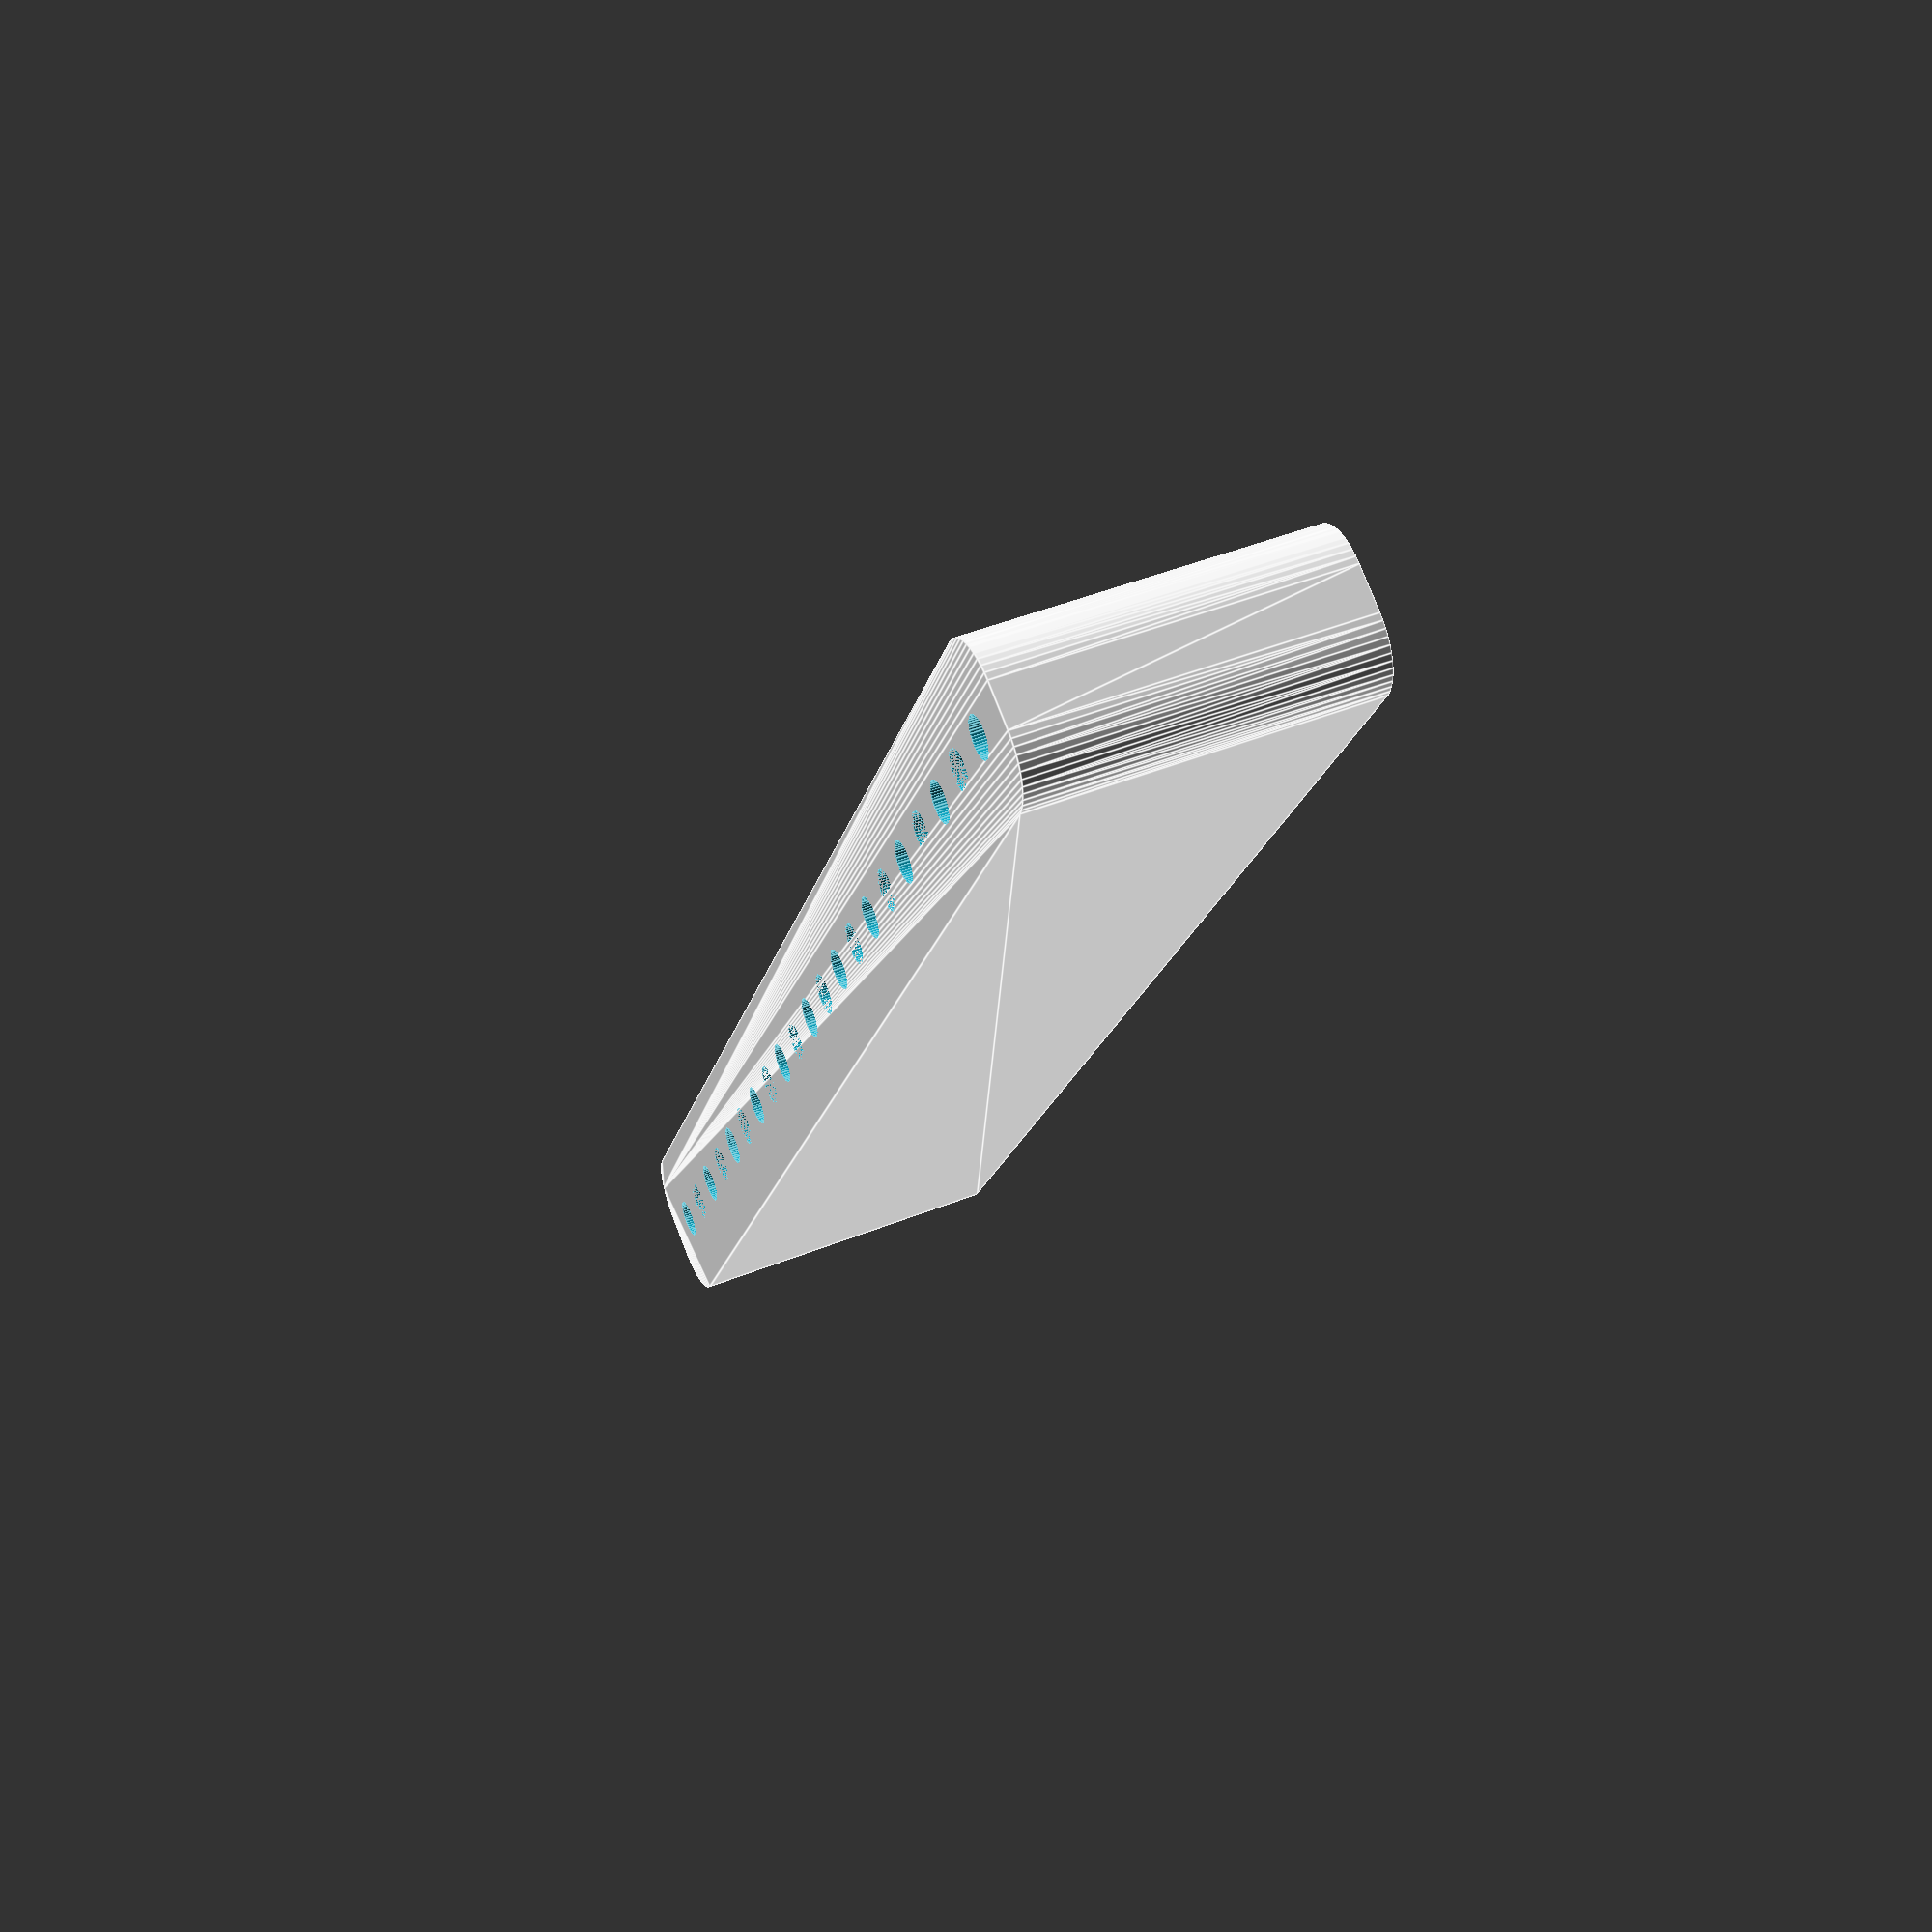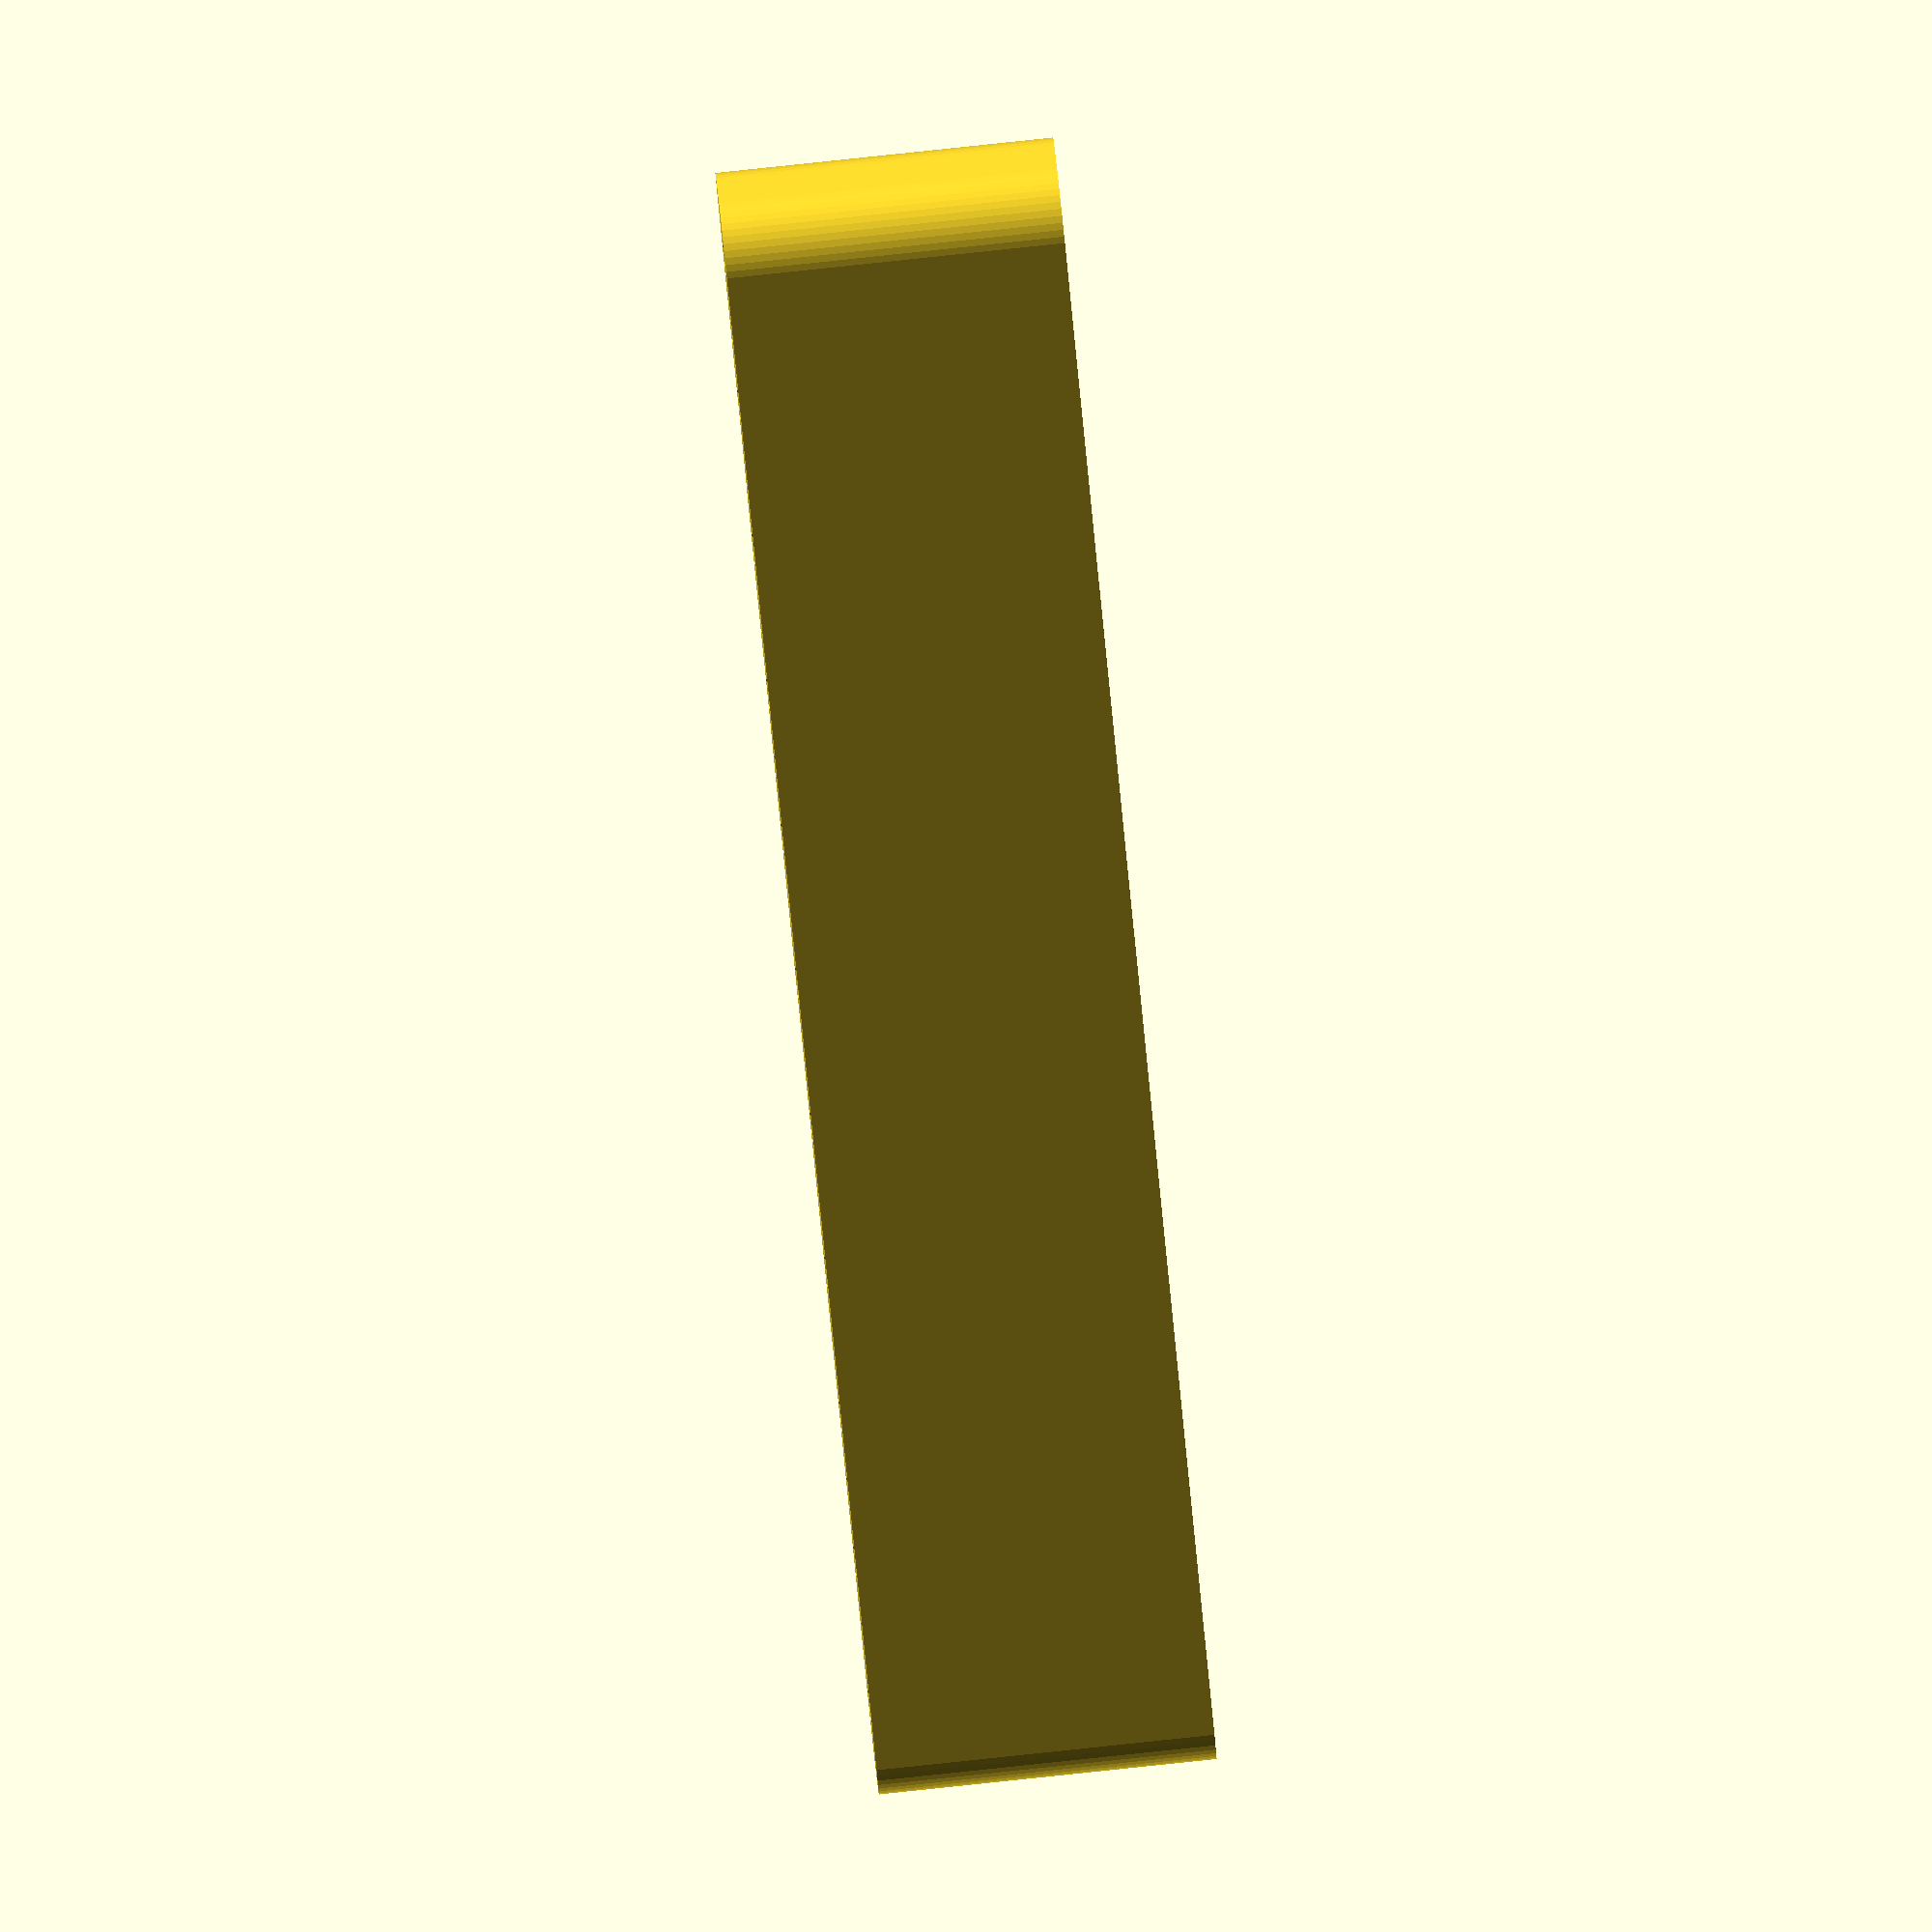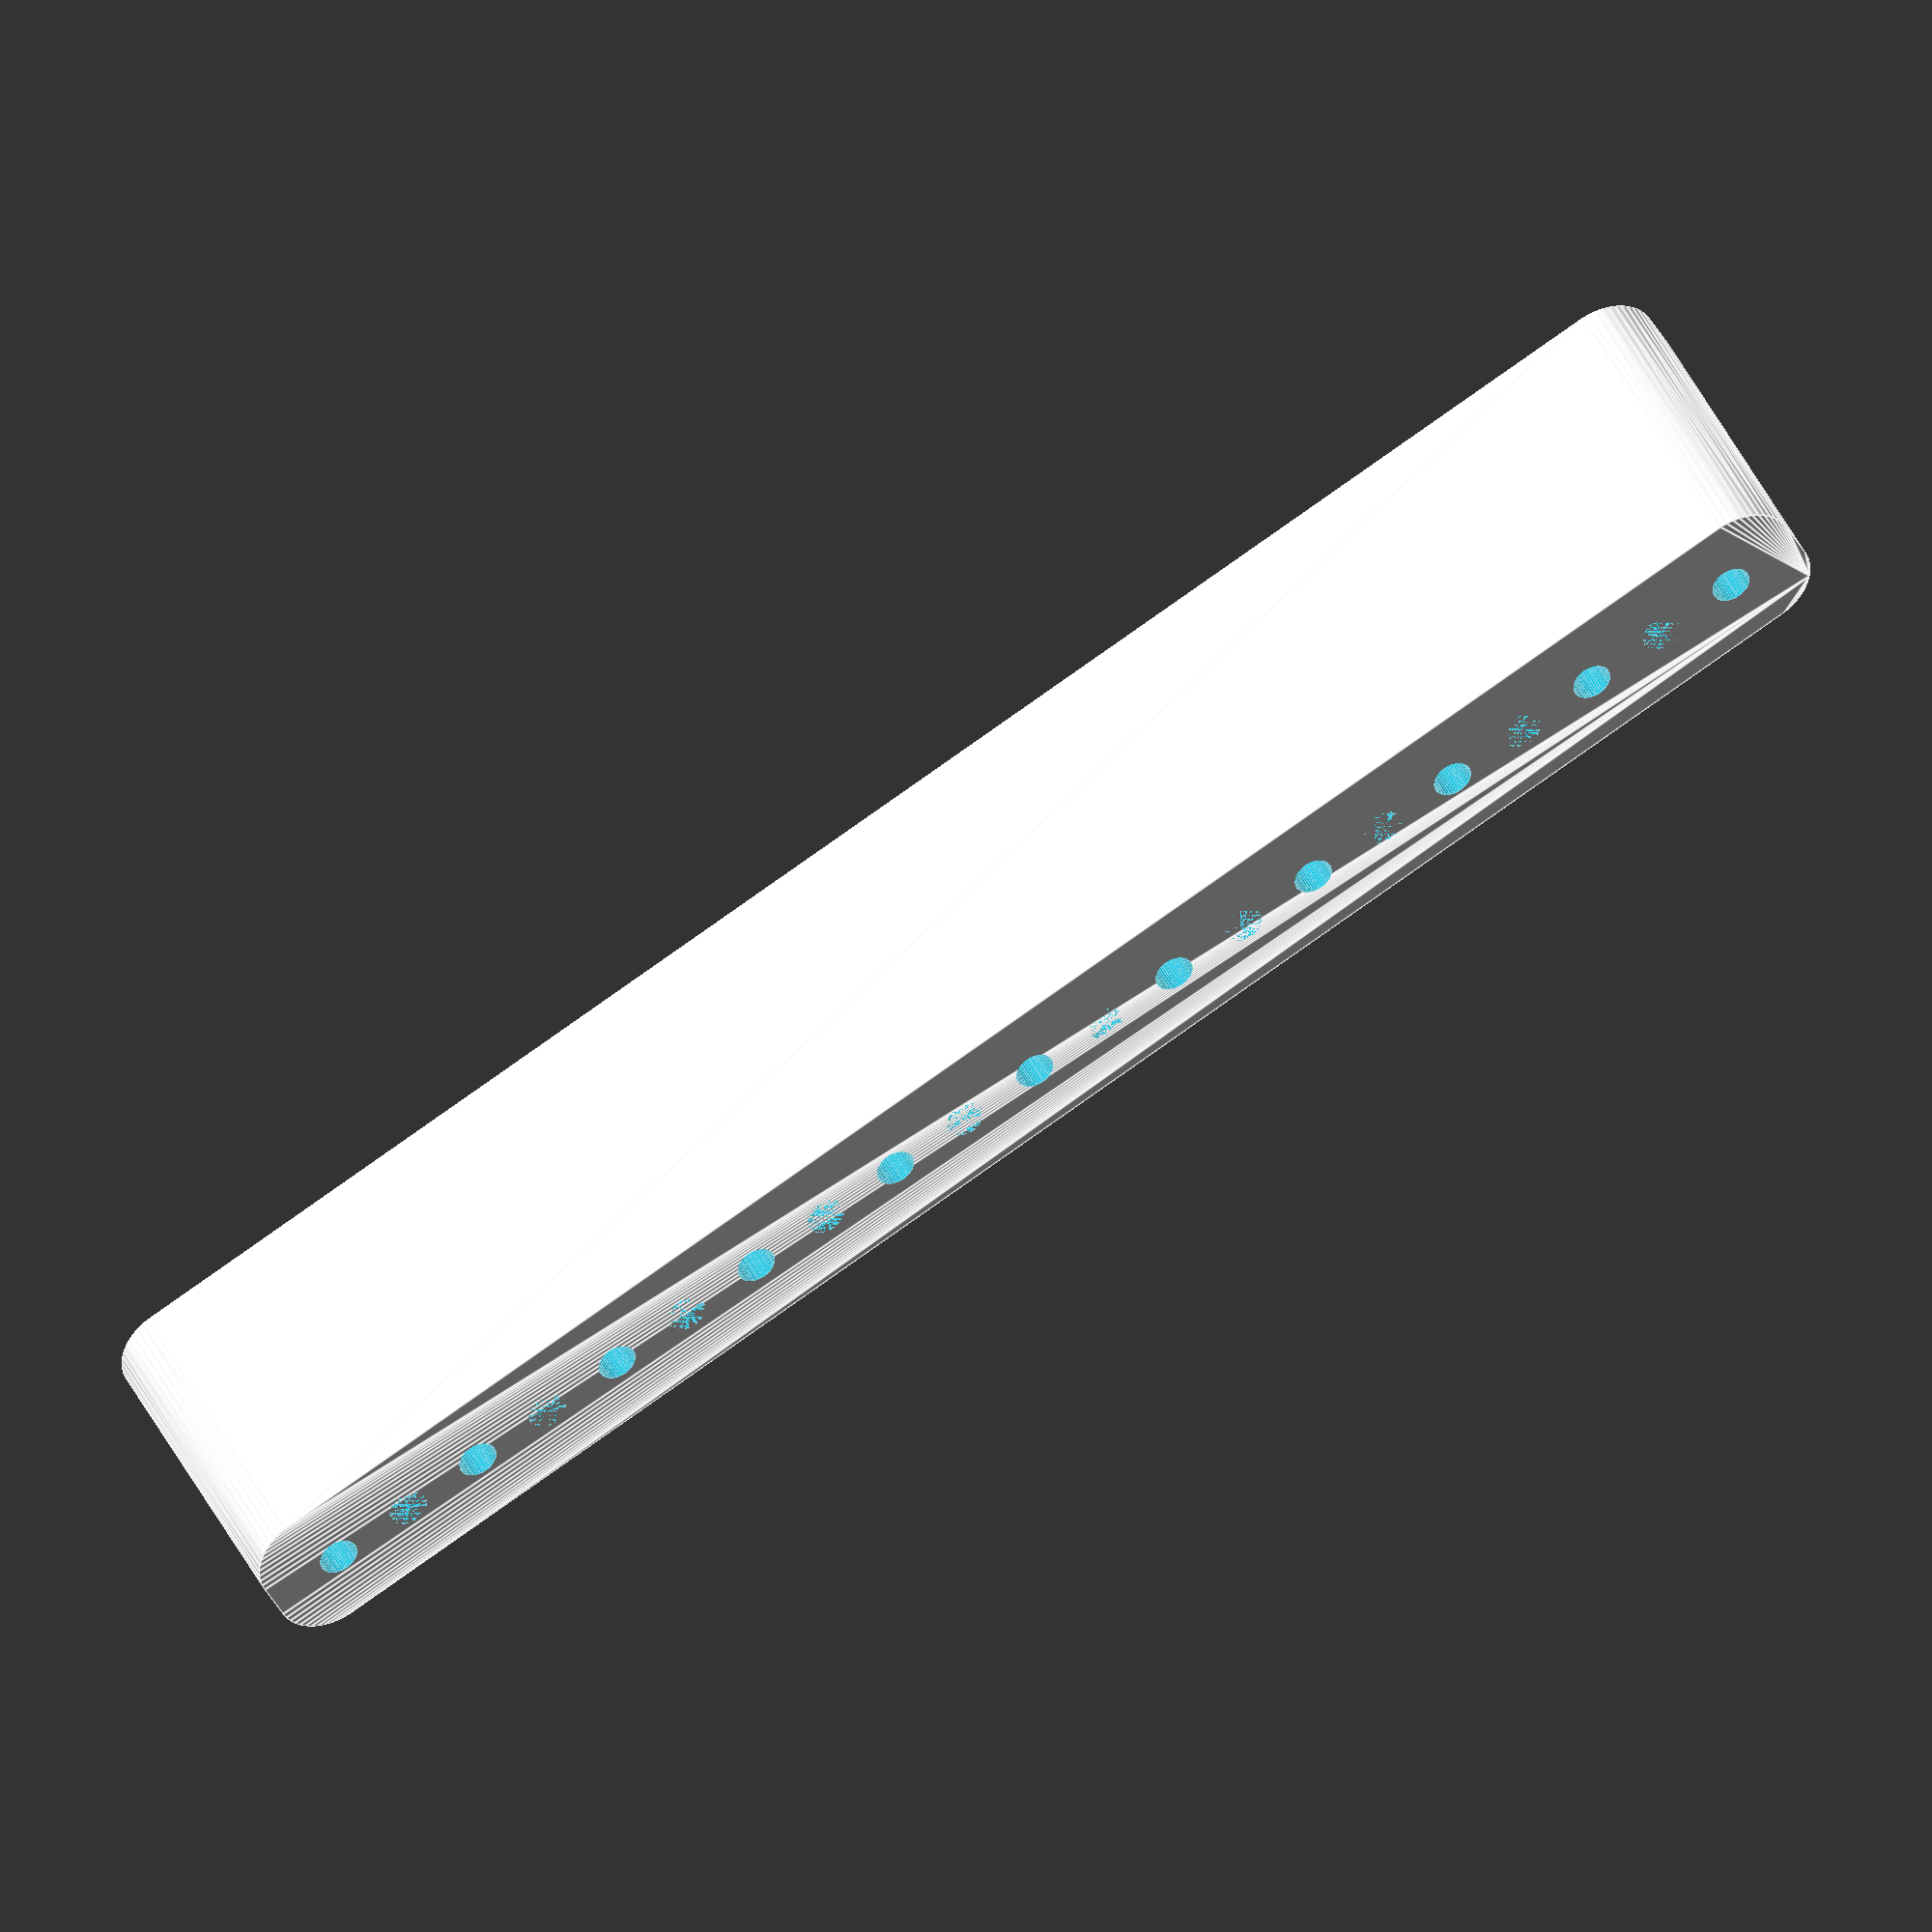
<openscad>
$fn = 50;


difference() {
	union() {
		hull() {
			translate(v = [-77.0000000000, 2.0000000000, 0]) {
				cylinder(h = 30, r = 5);
			}
			translate(v = [77.0000000000, 2.0000000000, 0]) {
				cylinder(h = 30, r = 5);
			}
			translate(v = [-77.0000000000, -2.0000000000, 0]) {
				cylinder(h = 30, r = 5);
			}
			translate(v = [77.0000000000, -2.0000000000, 0]) {
				cylinder(h = 30, r = 5);
			}
		}
	}
	union() {
		translate(v = [-75.0000000000, 0.0000000000, -100.0000000000]) {
			cylinder(h = 200, r = 1.8000000000);
		}
		translate(v = [-60.0000000000, 0.0000000000, -100.0000000000]) {
			cylinder(h = 200, r = 1.8000000000);
		}
		translate(v = [-45.0000000000, 0.0000000000, -100.0000000000]) {
			cylinder(h = 200, r = 1.8000000000);
		}
		translate(v = [-30.0000000000, 0.0000000000, -100.0000000000]) {
			cylinder(h = 200, r = 1.8000000000);
		}
		translate(v = [-15.0000000000, 0.0000000000, -100.0000000000]) {
			cylinder(h = 200, r = 1.8000000000);
		}
		translate(v = [0.0000000000, 0.0000000000, -100.0000000000]) {
			cylinder(h = 200, r = 1.8000000000);
		}
		translate(v = [15.0000000000, 0.0000000000, -100.0000000000]) {
			cylinder(h = 200, r = 1.8000000000);
		}
		translate(v = [30.0000000000, 0.0000000000, -100.0000000000]) {
			cylinder(h = 200, r = 1.8000000000);
		}
		translate(v = [45.0000000000, 0.0000000000, -100.0000000000]) {
			cylinder(h = 200, r = 1.8000000000);
		}
		translate(v = [60.0000000000, 0.0000000000, -100.0000000000]) {
			cylinder(h = 200, r = 1.8000000000);
		}
		translate(v = [75.0000000000, 0.0000000000, -100.0000000000]) {
			cylinder(h = 200, r = 1.8000000000);
		}
		translate(v = [-75.0000000000, 0.0000000000, 0]) {
			cylinder(h = 30, r = 1.8000000000);
		}
		translate(v = [-67.5000000000, 0.0000000000, 0]) {
			cylinder(h = 30, r = 1.8000000000);
		}
		translate(v = [-60.0000000000, 0.0000000000, 0]) {
			cylinder(h = 30, r = 1.8000000000);
		}
		translate(v = [-52.5000000000, 0.0000000000, 0]) {
			cylinder(h = 30, r = 1.8000000000);
		}
		translate(v = [-45.0000000000, 0.0000000000, 0]) {
			cylinder(h = 30, r = 1.8000000000);
		}
		translate(v = [-37.5000000000, 0.0000000000, 0]) {
			cylinder(h = 30, r = 1.8000000000);
		}
		translate(v = [-30.0000000000, 0.0000000000, 0]) {
			cylinder(h = 30, r = 1.8000000000);
		}
		translate(v = [-22.5000000000, 0.0000000000, 0]) {
			cylinder(h = 30, r = 1.8000000000);
		}
		translate(v = [-15.0000000000, 0.0000000000, 0]) {
			cylinder(h = 30, r = 1.8000000000);
		}
		translate(v = [-7.5000000000, 0.0000000000, 0]) {
			cylinder(h = 30, r = 1.8000000000);
		}
		cylinder(h = 30, r = 1.8000000000);
		translate(v = [7.5000000000, 0.0000000000, 0]) {
			cylinder(h = 30, r = 1.8000000000);
		}
		translate(v = [15.0000000000, 0.0000000000, 0]) {
			cylinder(h = 30, r = 1.8000000000);
		}
		translate(v = [22.5000000000, 0.0000000000, 0]) {
			cylinder(h = 30, r = 1.8000000000);
		}
		translate(v = [30.0000000000, 0.0000000000, 0]) {
			cylinder(h = 30, r = 1.8000000000);
		}
		translate(v = [37.5000000000, 0.0000000000, 0]) {
			cylinder(h = 30, r = 1.8000000000);
		}
		translate(v = [45.0000000000, 0.0000000000, 0]) {
			cylinder(h = 30, r = 1.8000000000);
		}
		translate(v = [52.5000000000, 0.0000000000, 0]) {
			cylinder(h = 30, r = 1.8000000000);
		}
		translate(v = [60.0000000000, 0.0000000000, 0]) {
			cylinder(h = 30, r = 1.8000000000);
		}
		translate(v = [67.5000000000, 0.0000000000, 0]) {
			cylinder(h = 30, r = 1.8000000000);
		}
		translate(v = [75.0000000000, 0.0000000000, 0]) {
			cylinder(h = 30, r = 1.8000000000);
		}
		translate(v = [-75.0000000000, 0.0000000000, 0]) {
			cylinder(h = 30, r = 1.8000000000);
		}
		translate(v = [-67.5000000000, 0.0000000000, 0]) {
			cylinder(h = 30, r = 1.8000000000);
		}
		translate(v = [-60.0000000000, 0.0000000000, 0]) {
			cylinder(h = 30, r = 1.8000000000);
		}
		translate(v = [-52.5000000000, 0.0000000000, 0]) {
			cylinder(h = 30, r = 1.8000000000);
		}
		translate(v = [-45.0000000000, 0.0000000000, 0]) {
			cylinder(h = 30, r = 1.8000000000);
		}
		translate(v = [-37.5000000000, 0.0000000000, 0]) {
			cylinder(h = 30, r = 1.8000000000);
		}
		translate(v = [-30.0000000000, 0.0000000000, 0]) {
			cylinder(h = 30, r = 1.8000000000);
		}
		translate(v = [-22.5000000000, 0.0000000000, 0]) {
			cylinder(h = 30, r = 1.8000000000);
		}
		translate(v = [-15.0000000000, 0.0000000000, 0]) {
			cylinder(h = 30, r = 1.8000000000);
		}
		translate(v = [-7.5000000000, 0.0000000000, 0]) {
			cylinder(h = 30, r = 1.8000000000);
		}
		cylinder(h = 30, r = 1.8000000000);
		translate(v = [7.5000000000, 0.0000000000, 0]) {
			cylinder(h = 30, r = 1.8000000000);
		}
		translate(v = [15.0000000000, 0.0000000000, 0]) {
			cylinder(h = 30, r = 1.8000000000);
		}
		translate(v = [22.5000000000, 0.0000000000, 0]) {
			cylinder(h = 30, r = 1.8000000000);
		}
		translate(v = [30.0000000000, 0.0000000000, 0]) {
			cylinder(h = 30, r = 1.8000000000);
		}
		translate(v = [37.5000000000, 0.0000000000, 0]) {
			cylinder(h = 30, r = 1.8000000000);
		}
		translate(v = [45.0000000000, 0.0000000000, 0]) {
			cylinder(h = 30, r = 1.8000000000);
		}
		translate(v = [52.5000000000, 0.0000000000, 0]) {
			cylinder(h = 30, r = 1.8000000000);
		}
		translate(v = [60.0000000000, 0.0000000000, 0]) {
			cylinder(h = 30, r = 1.8000000000);
		}
		translate(v = [67.5000000000, 0.0000000000, 0]) {
			cylinder(h = 30, r = 1.8000000000);
		}
		translate(v = [75.0000000000, 0.0000000000, 0]) {
			cylinder(h = 30, r = 1.8000000000);
		}
		translate(v = [-75.0000000000, 0.0000000000, 0]) {
			cylinder(h = 30, r = 1.8000000000);
		}
		translate(v = [-67.5000000000, 0.0000000000, 0]) {
			cylinder(h = 30, r = 1.8000000000);
		}
		translate(v = [-60.0000000000, 0.0000000000, 0]) {
			cylinder(h = 30, r = 1.8000000000);
		}
		translate(v = [-52.5000000000, 0.0000000000, 0]) {
			cylinder(h = 30, r = 1.8000000000);
		}
		translate(v = [-45.0000000000, 0.0000000000, 0]) {
			cylinder(h = 30, r = 1.8000000000);
		}
		translate(v = [-37.5000000000, 0.0000000000, 0]) {
			cylinder(h = 30, r = 1.8000000000);
		}
		translate(v = [-30.0000000000, 0.0000000000, 0]) {
			cylinder(h = 30, r = 1.8000000000);
		}
		translate(v = [-22.5000000000, 0.0000000000, 0]) {
			cylinder(h = 30, r = 1.8000000000);
		}
		translate(v = [-15.0000000000, 0.0000000000, 0]) {
			cylinder(h = 30, r = 1.8000000000);
		}
		translate(v = [-7.5000000000, 0.0000000000, 0]) {
			cylinder(h = 30, r = 1.8000000000);
		}
		cylinder(h = 30, r = 1.8000000000);
		translate(v = [7.5000000000, 0.0000000000, 0]) {
			cylinder(h = 30, r = 1.8000000000);
		}
		translate(v = [15.0000000000, 0.0000000000, 0]) {
			cylinder(h = 30, r = 1.8000000000);
		}
		translate(v = [22.5000000000, 0.0000000000, 0]) {
			cylinder(h = 30, r = 1.8000000000);
		}
		translate(v = [30.0000000000, 0.0000000000, 0]) {
			cylinder(h = 30, r = 1.8000000000);
		}
		translate(v = [37.5000000000, 0.0000000000, 0]) {
			cylinder(h = 30, r = 1.8000000000);
		}
		translate(v = [45.0000000000, 0.0000000000, 0]) {
			cylinder(h = 30, r = 1.8000000000);
		}
		translate(v = [52.5000000000, 0.0000000000, 0]) {
			cylinder(h = 30, r = 1.8000000000);
		}
		translate(v = [60.0000000000, 0.0000000000, 0]) {
			cylinder(h = 30, r = 1.8000000000);
		}
		translate(v = [67.5000000000, 0.0000000000, 0]) {
			cylinder(h = 30, r = 1.8000000000);
		}
		translate(v = [75.0000000000, 0.0000000000, 0]) {
			cylinder(h = 30, r = 1.8000000000);
		}
	}
}
</openscad>
<views>
elev=312.8 azim=118.2 roll=65.7 proj=p view=edges
elev=94.1 azim=215.2 roll=96.0 proj=o view=solid
elev=137.6 azim=153.7 roll=203.9 proj=o view=edges
</views>
